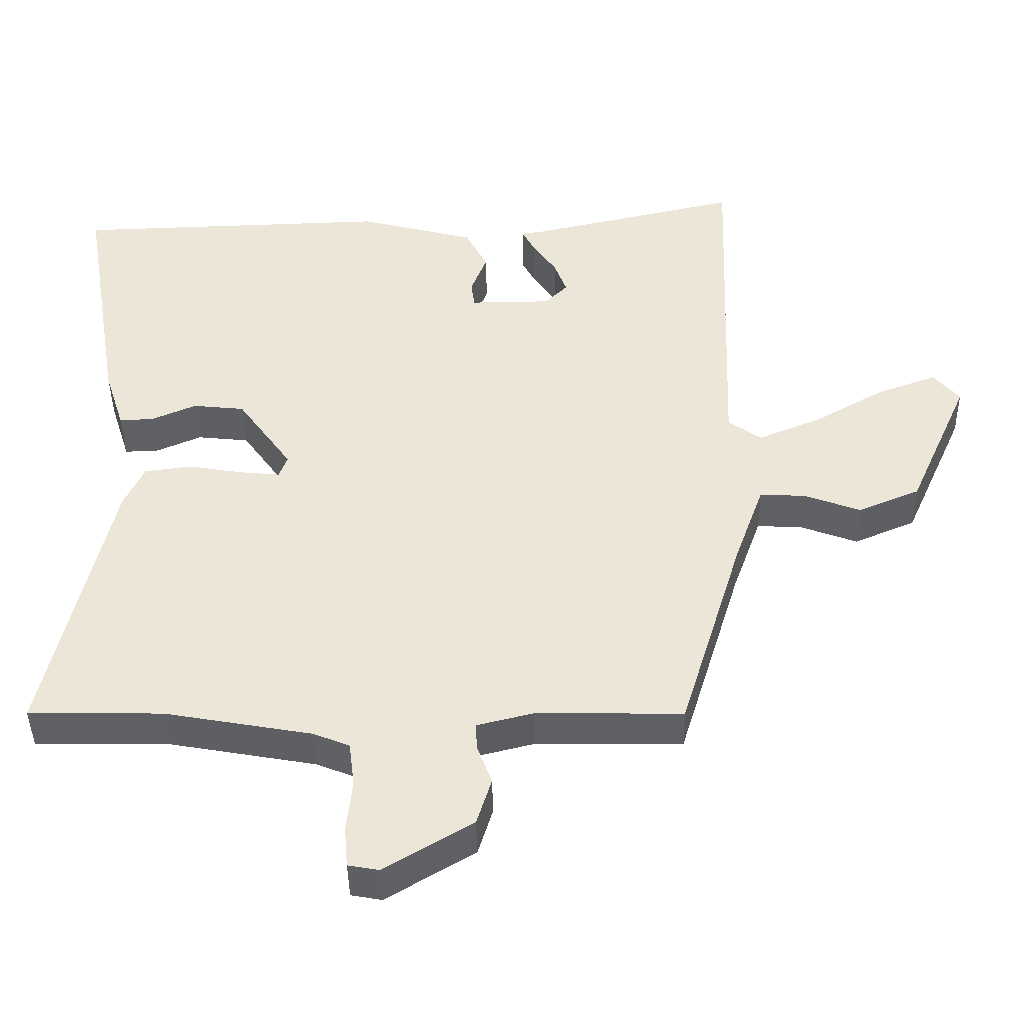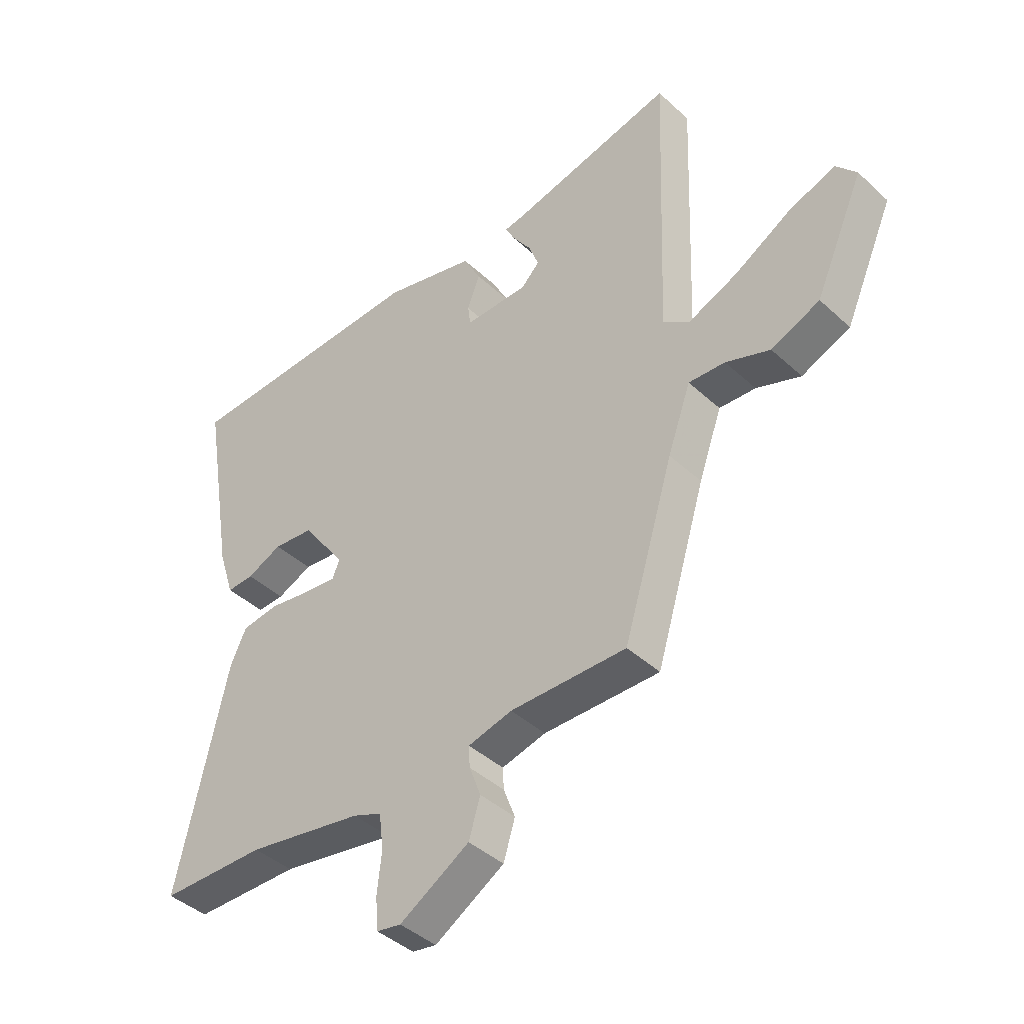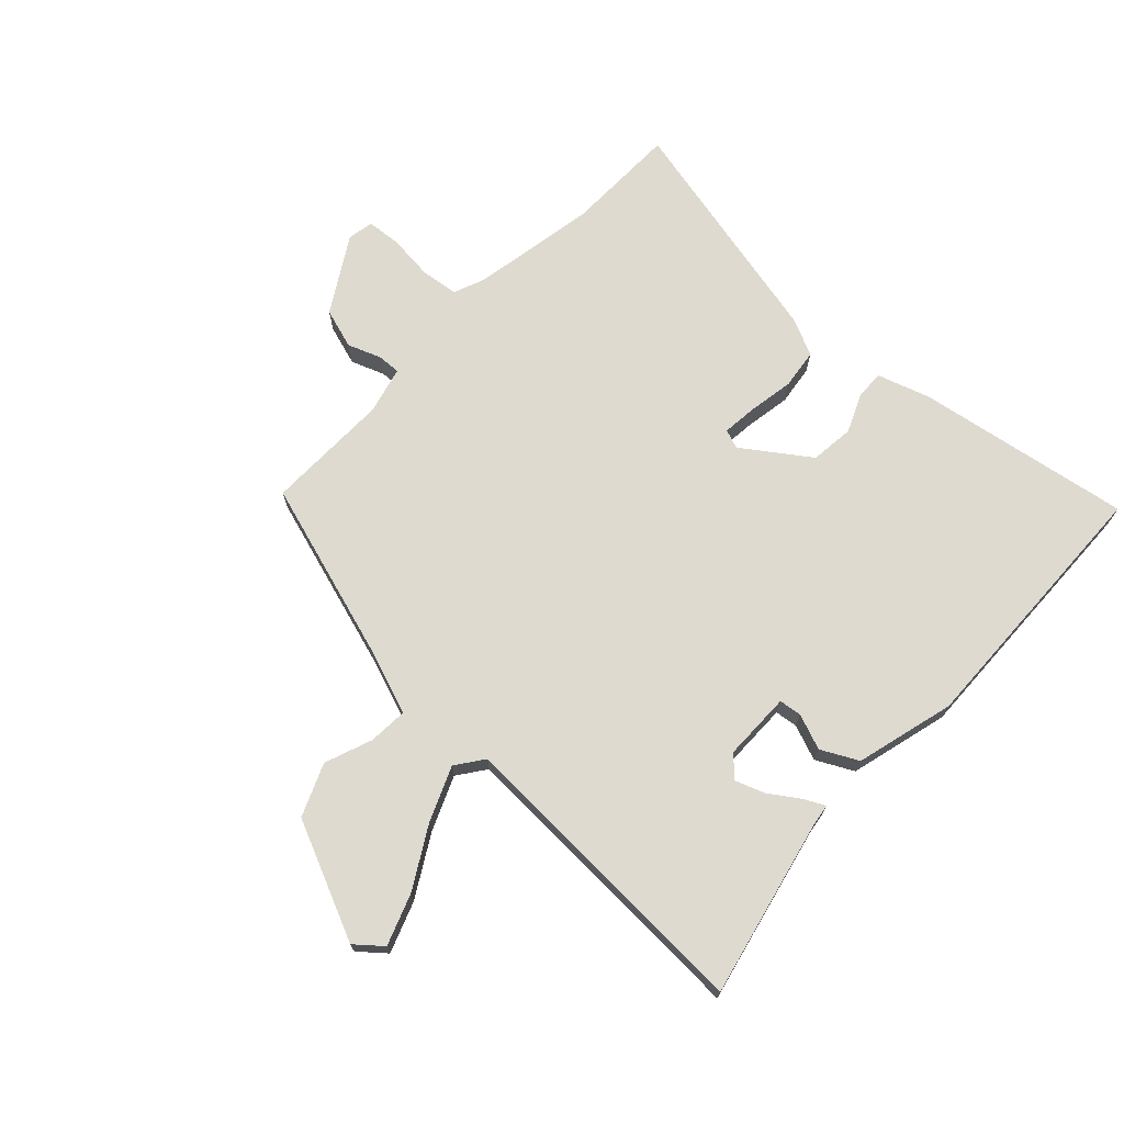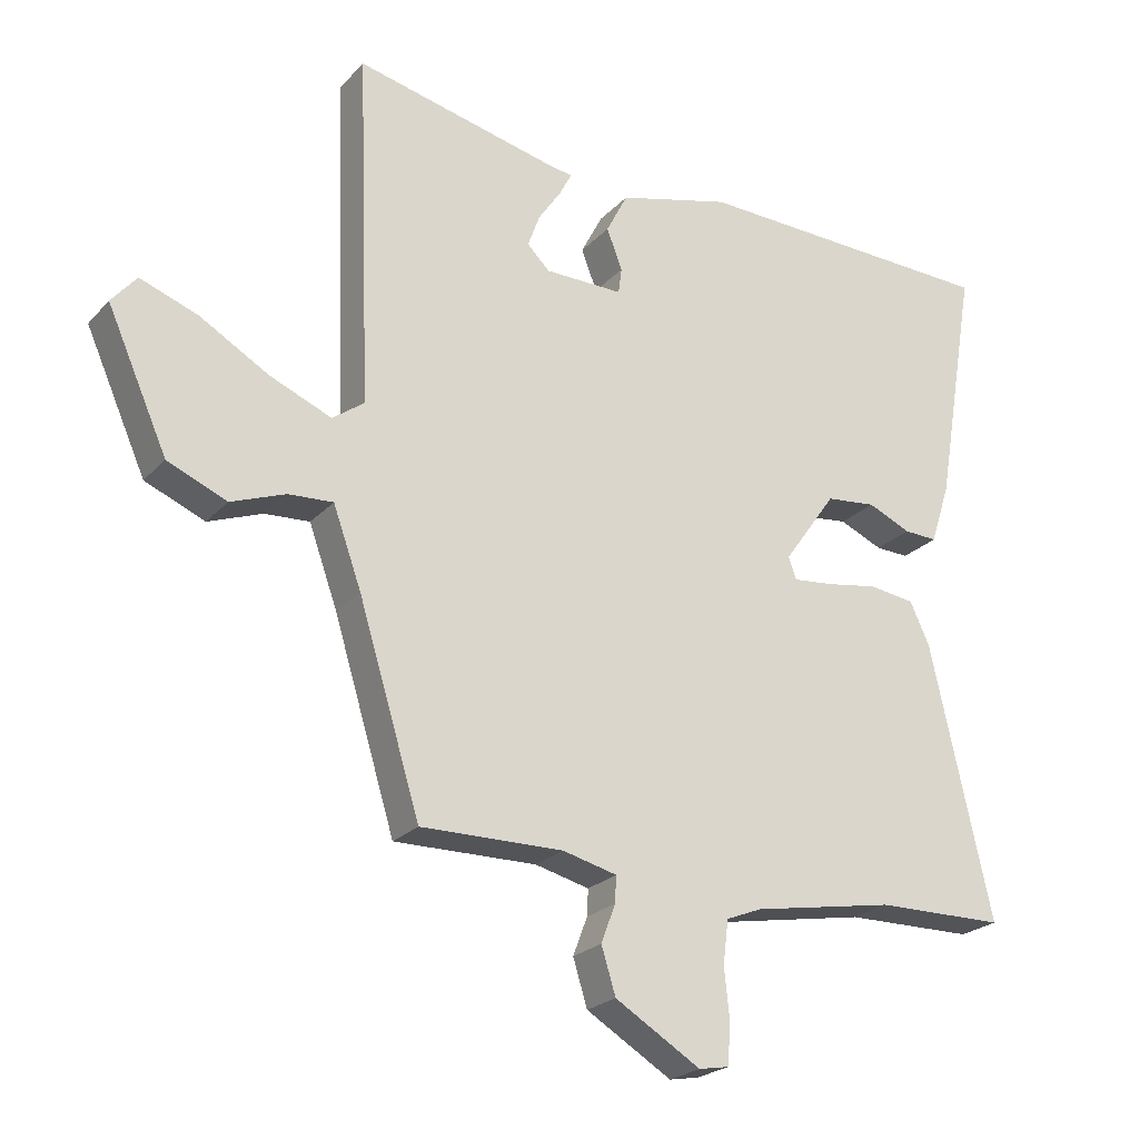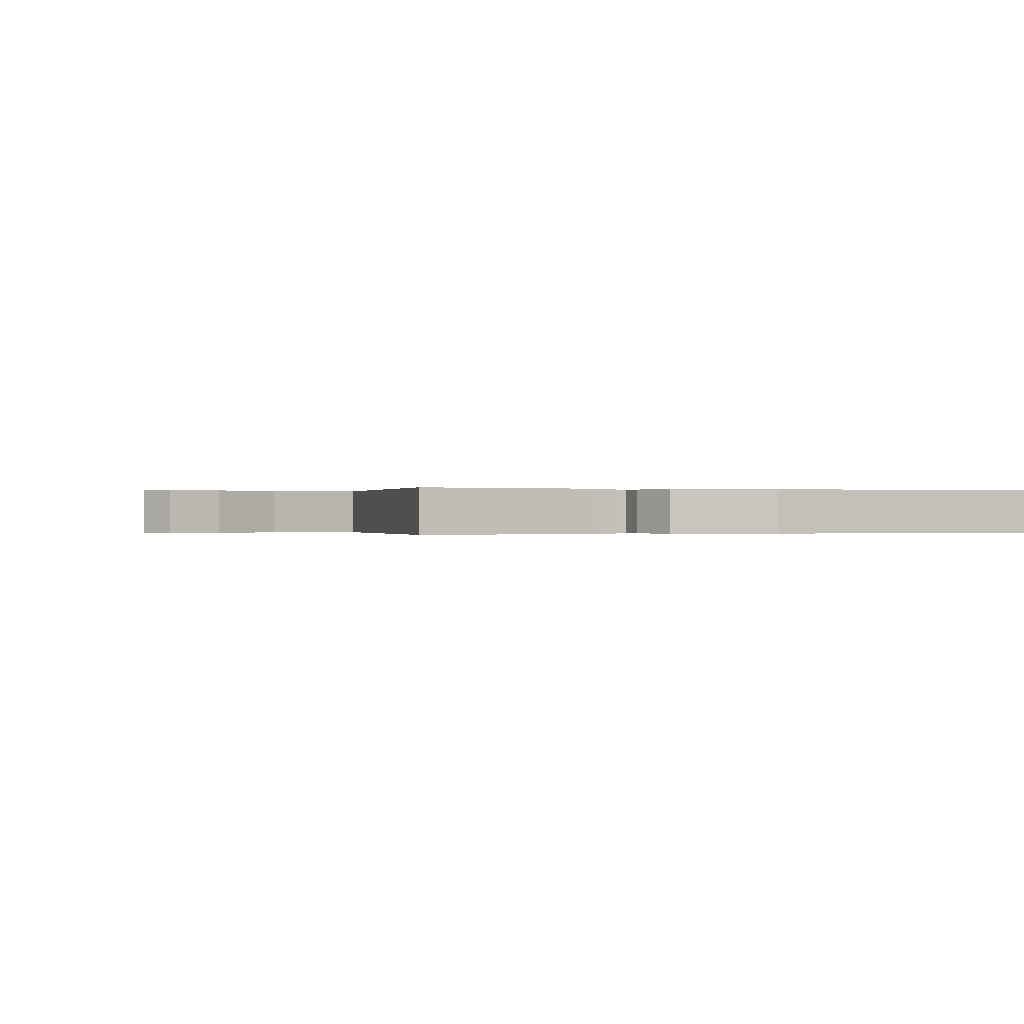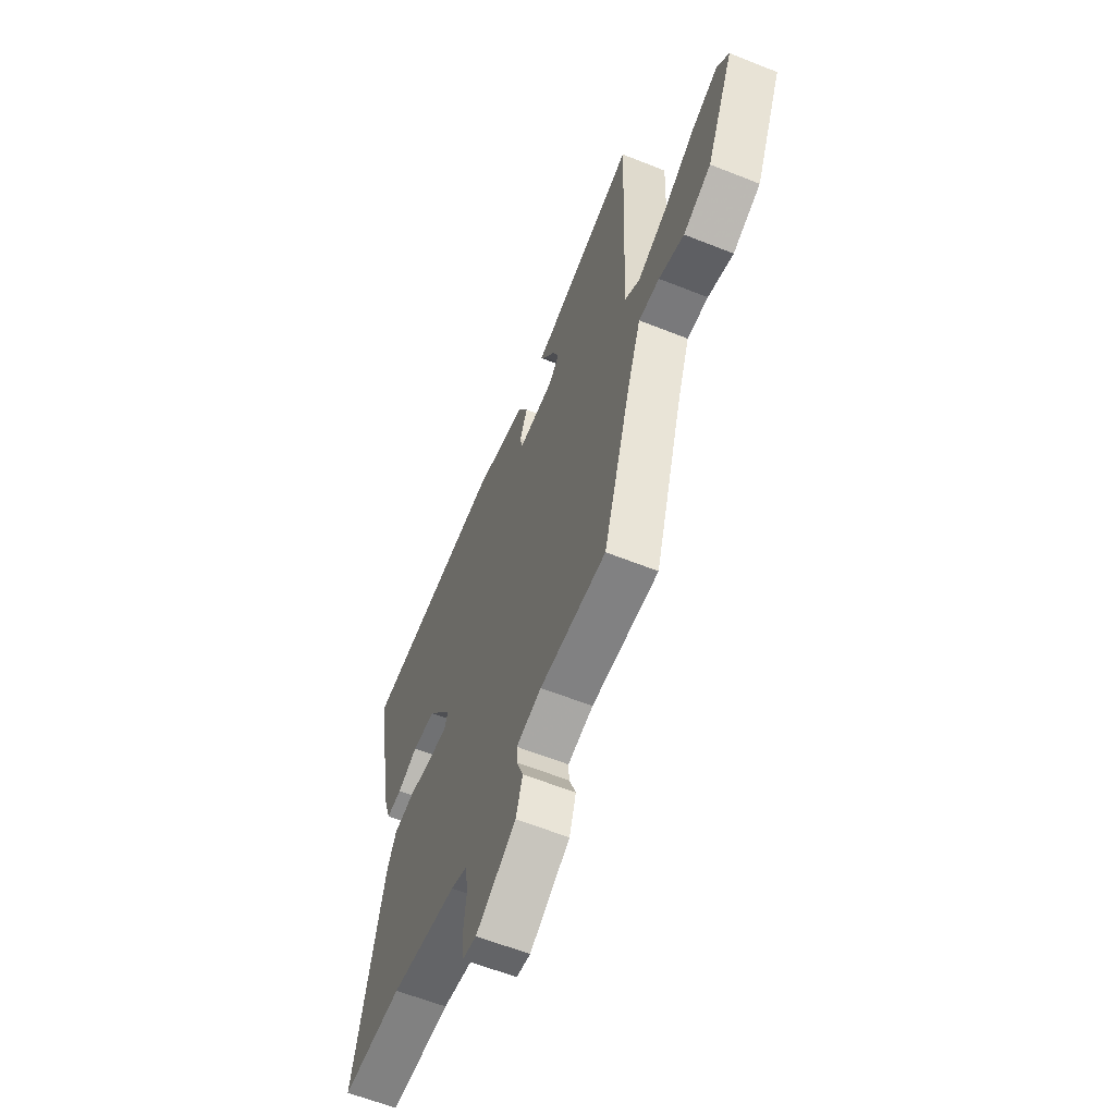
<metadata>
{"format":"obj","ext":"obj","renderer":"f3d","projection":"perspective","resolution":1024,"background":"white","views":[{"elev":-42.7,"azim":-179.1,"up":"+Z"},{"elev":-42.1,"azim":-137.6,"up":"+Z"},{"elev":71.0,"azim":-46.7,"up":"+Y"},{"elev":-23.4,"azim":-30.9,"up":"+Z"},{"elev":-0.1,"azim":-17.5,"up":"+Y"},{"elev":-61.2,"azim":-112.1,"up":"+Z"}]}
</metadata>
<code>
v -0.489 0.07 0.577
v -0.187 0.07 0.508
v -0.153 0.07 0.503
v -0.171 0.07 0.468
v -0.205 0.07 0.418
v -0.223 0.07 0.369
v -0.19 0.07 0.336
v -0.074 0.07 0.335
v -0.069 0.07 0.373
v -0.092 0.07 0.433
v -0.06 0.07 0.495
v 0.107 0.07 0.539
v 0.562 0.07 0.525
v 0.501 0.07 0.165
v 0.472 0.07 0.075
v 0.423 0.07 0.077
v 0.359 0.07 0.105
v 0.285 0.07 0.097
v 0.207 0.07 -0.013
v 0.219 0.07 -0.045
v 0.278 0.07 -0.039
v 0.355 0.07 -0.026
v 0.422 0.07 -0.035
v 0.451 0.07 -0.097
v 0.541 0.07 -0.499
v 0.35 0.07 -0.502
v 0.14 0.07 -0.54
v 0.088 0.07 -0.561
v 0.08 0.07 -0.625
v 0.088 0.07 -0.701
v 0.083 0.07 -0.759
v 0.039 0.07 -0.767
v -0.087 0.07 -0.691
v -0.108 0.07 -0.623
v -0.087 0.07 -0.567
v -0.085 0.07 -0.528
v -0.165 0.07 -0.508
v -0.375 0.07 -0.511
v -0.466 0.07 -0.214
v -0.508 0.07 -0.097
v -0.574 0.07 -0.101
v -0.654 0.07 -0.131
v -0.742 0.07 -0.094
v -0.831 0.07 0.106
v -0.794 0.07 0.15
v -0.709 0.07 0.119
v -0.607 0.07 0.06
v -0.516 0.07 0.022
v -0.469 0.07 0.056
v -0.489 0 0.577
v -0.187 0 0.508
v -0.153 0 0.503
v -0.171 0 0.468
v -0.205 0 0.418
v -0.223 0 0.369
v -0.19 0 0.336
v -0.074 0 0.335
v -0.069 0 0.373
v -0.092 0 0.433
v -0.06 0 0.495
v 0.107 0 0.539
v 0.562 0 0.525
v 0.501 0 0.165
v 0.472 0 0.075
v 0.423 0 0.077
v 0.359 0 0.105
v 0.285 0 0.097
v 0.207 0 -0.013
v 0.219 0 -0.045
v 0.278 0 -0.039
v 0.355 0 -0.026
v 0.422 0 -0.035
v 0.451 0 -0.097
v 0.541 0 -0.499
v 0.35 0 -0.502
v 0.14 0 -0.54
v 0.088 0 -0.561
v 0.08 0 -0.625
v 0.088 0 -0.701
v 0.083 0 -0.759
v 0.039 0 -0.767
v -0.087 0 -0.691
v -0.108 0 -0.623
v -0.087 0 -0.567
v -0.085 0 -0.528
v -0.165 0 -0.508
v -0.375 0 -0.511
v -0.466 0 -0.214
v -0.508 0 -0.097
v -0.574 0 -0.101
v -0.654 0 -0.131
v -0.742 0 -0.094
v -0.831 0 0.106
v -0.794 0 0.15
v -0.709 0 0.119
v -0.607 0 0.06
v -0.516 0 0.022
v -0.469 0 0.056
f 44 45 46 47
f 44 47 48
f 41 42 43 44
f 40 41 44 48
f 39 40 48 49
f 37 38 39 49
f 32 33 34 35
f 32 35 36
f 29 30 31 32
f 28 29 32 36
f 27 28 36 37
f 23 24 25 26
f 21 22 23 26
f 20 21 26 27
f 19 20 27 37
f 14 15 16 17
f 14 17 18
f 13 14 18
f 9 10 11 12
f 8 9 12 13
f 2 3 4 5
f 2 5 6
f 1 2 6
f 49 1 6 7
f 8 13 18 19
f 19 37 49
f 7 8 19 49
f 96 95 94 93
f 97 96 93
f 93 92 91 90
f 97 93 90 89
f 98 97 89 88
f 98 88 87 86
f 84 83 82 81
f 85 84 81
f 81 80 79 78
f 85 81 78 77
f 86 85 77 76
f 75 74 73 72
f 75 72 71 70
f 76 75 70 69
f 86 76 69 68
f 66 65 64 63
f 67 66 63
f 67 63 62
f 61 60 59 58
f 62 61 58 57
f 54 53 52 51
f 55 54 51
f 55 51 50
f 56 55 50 98
f 68 67 62 57
f 98 86 68
f 98 68 57 56
f 1 50 51 2
f 2 51 52 3
f 3 52 53 4
f 4 53 54 5
f 5 54 55 6
f 6 55 56 7
f 7 56 57 8
f 8 57 58 9
f 9 58 59 10
f 10 59 60 11
f 11 60 61 12
f 12 61 62 13
f 13 62 63 14
f 14 63 64 15
f 15 64 65 16
f 16 65 66 17
f 17 66 67 18
f 18 67 68 19
f 19 68 69 20
f 20 69 70 21
f 21 70 71 22
f 22 71 72 23
f 23 72 73 24
f 24 73 74 25
f 25 74 75 26
f 26 75 76 27
f 27 76 77 28
f 28 77 78 29
f 29 78 79 30
f 30 79 80 31
f 31 80 81 32
f 32 81 82 33
f 33 82 83 34
f 34 83 84 35
f 35 84 85 36
f 36 85 86 37
f 37 86 87 38
f 38 87 88 39
f 39 88 89 40
f 40 89 90 41
f 41 90 91 42
f 42 91 92 43
f 43 92 93 44
f 44 93 94 45
f 45 94 95 46
f 46 95 96 47
f 47 96 97 48
f 48 97 98 49
f 49 98 50 1

</code>
